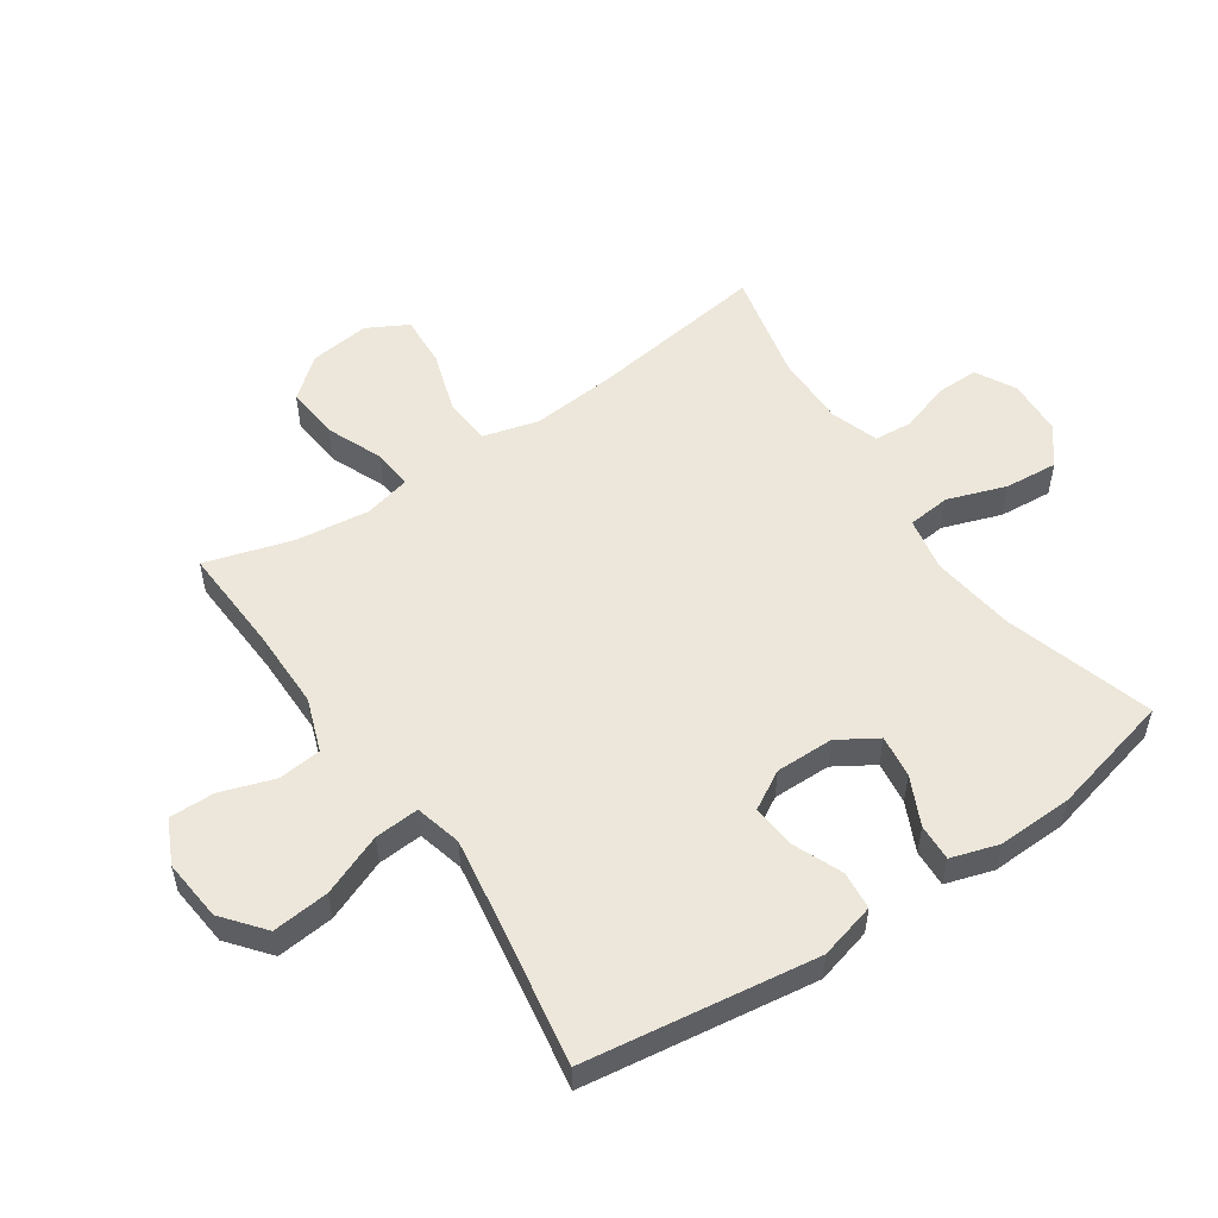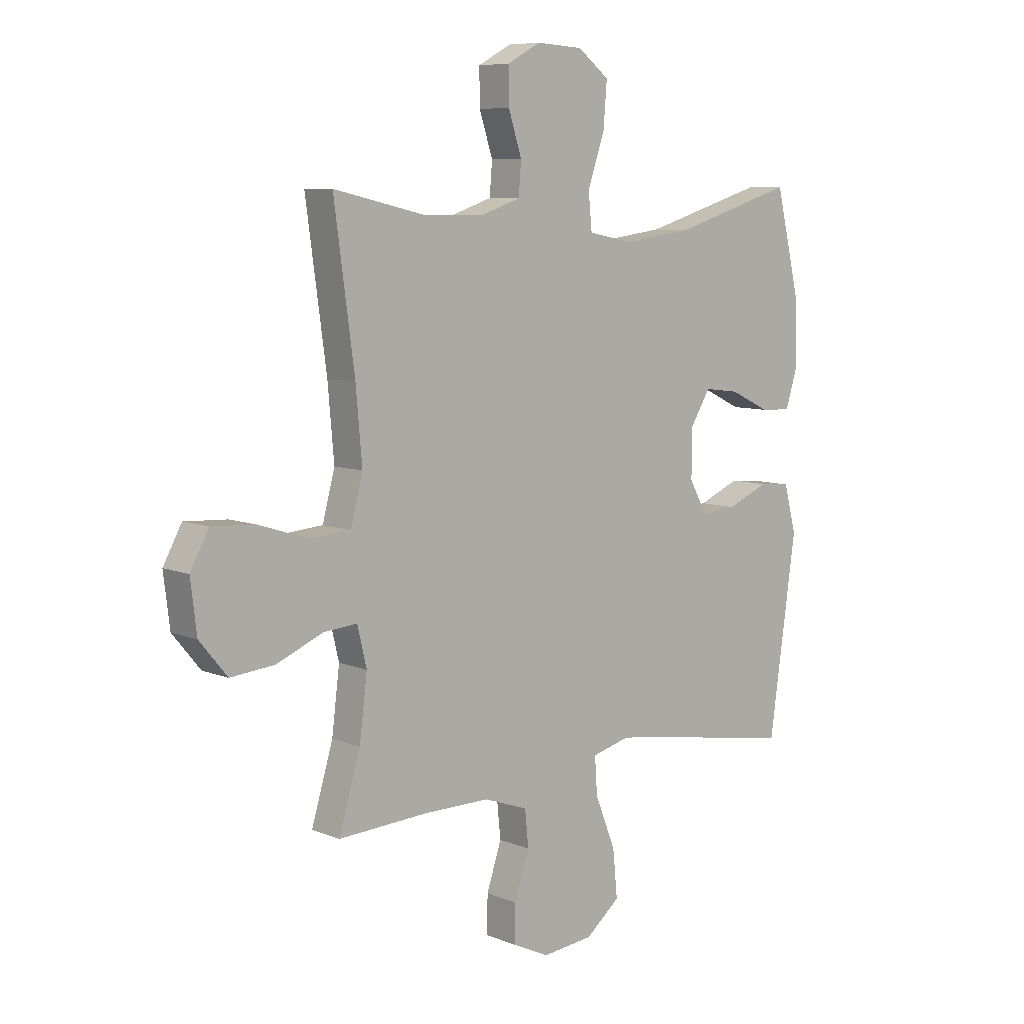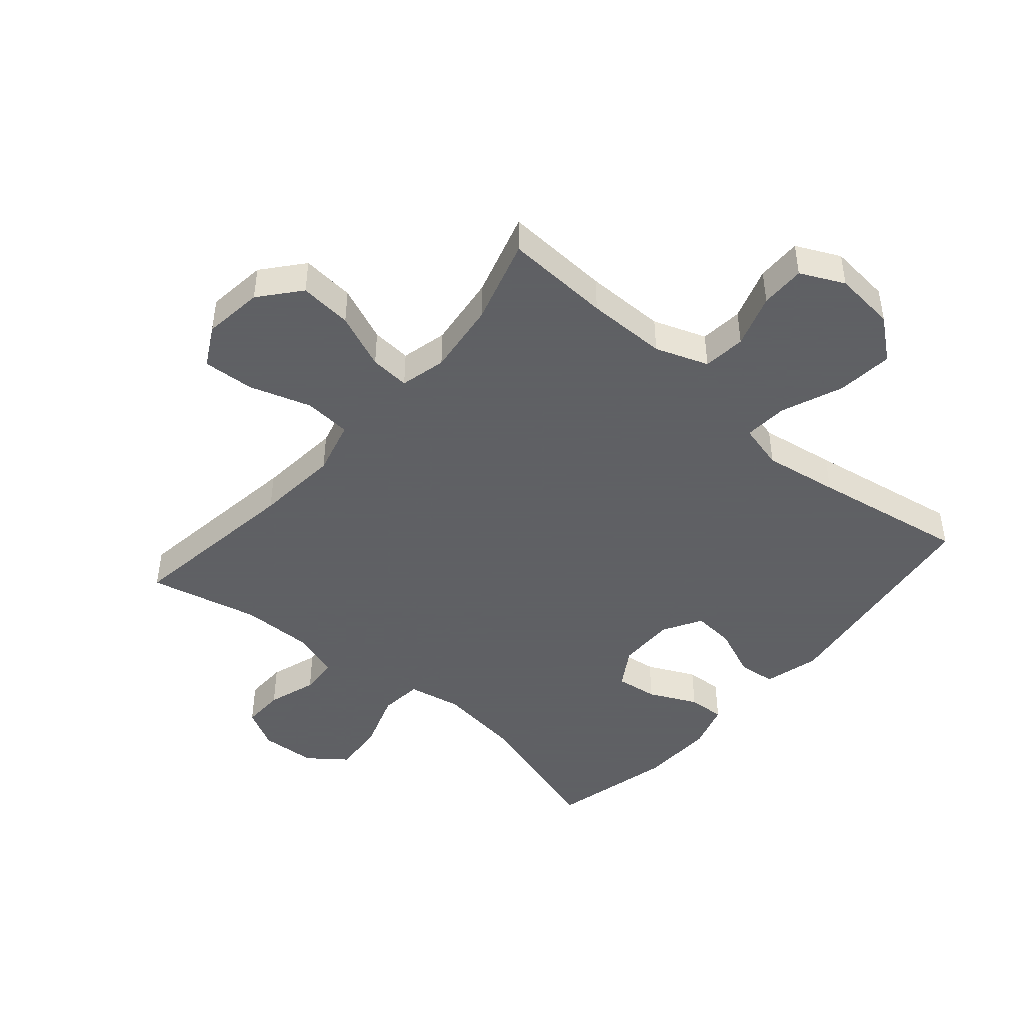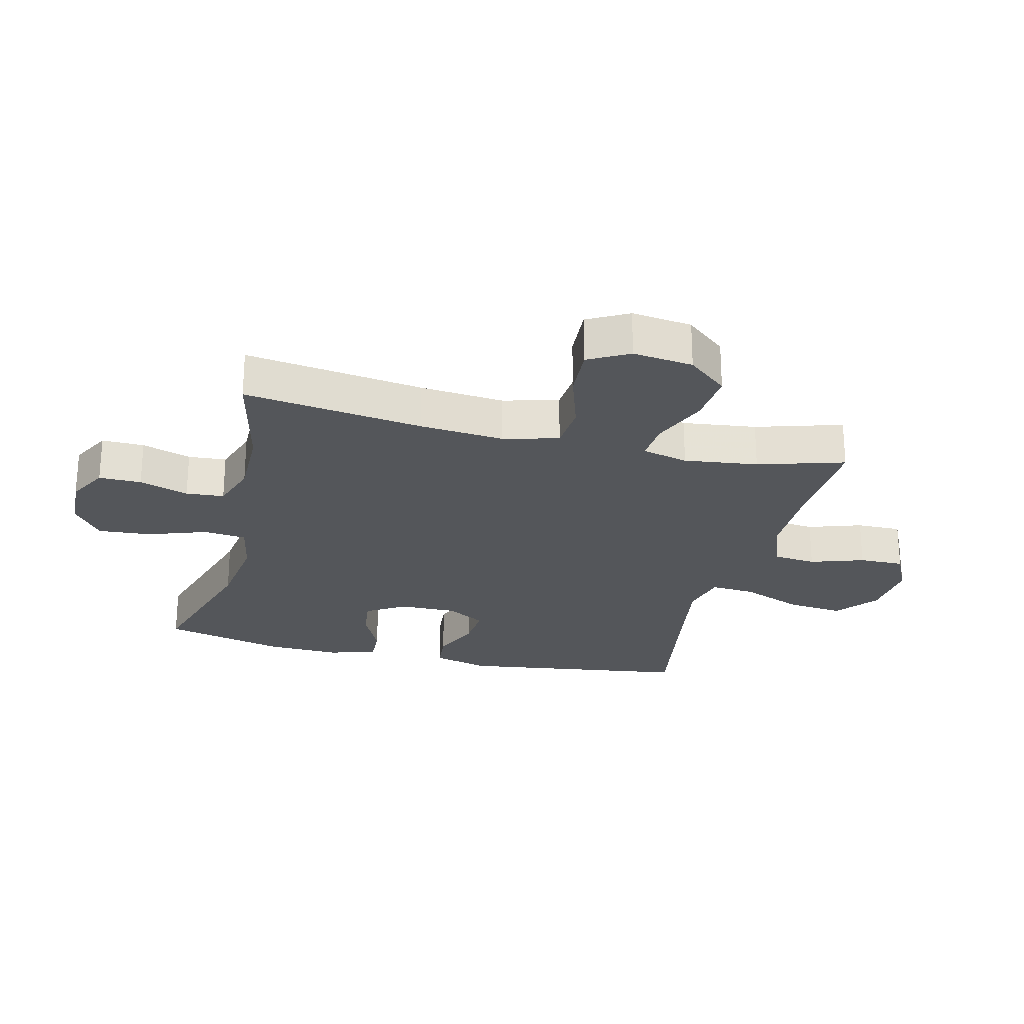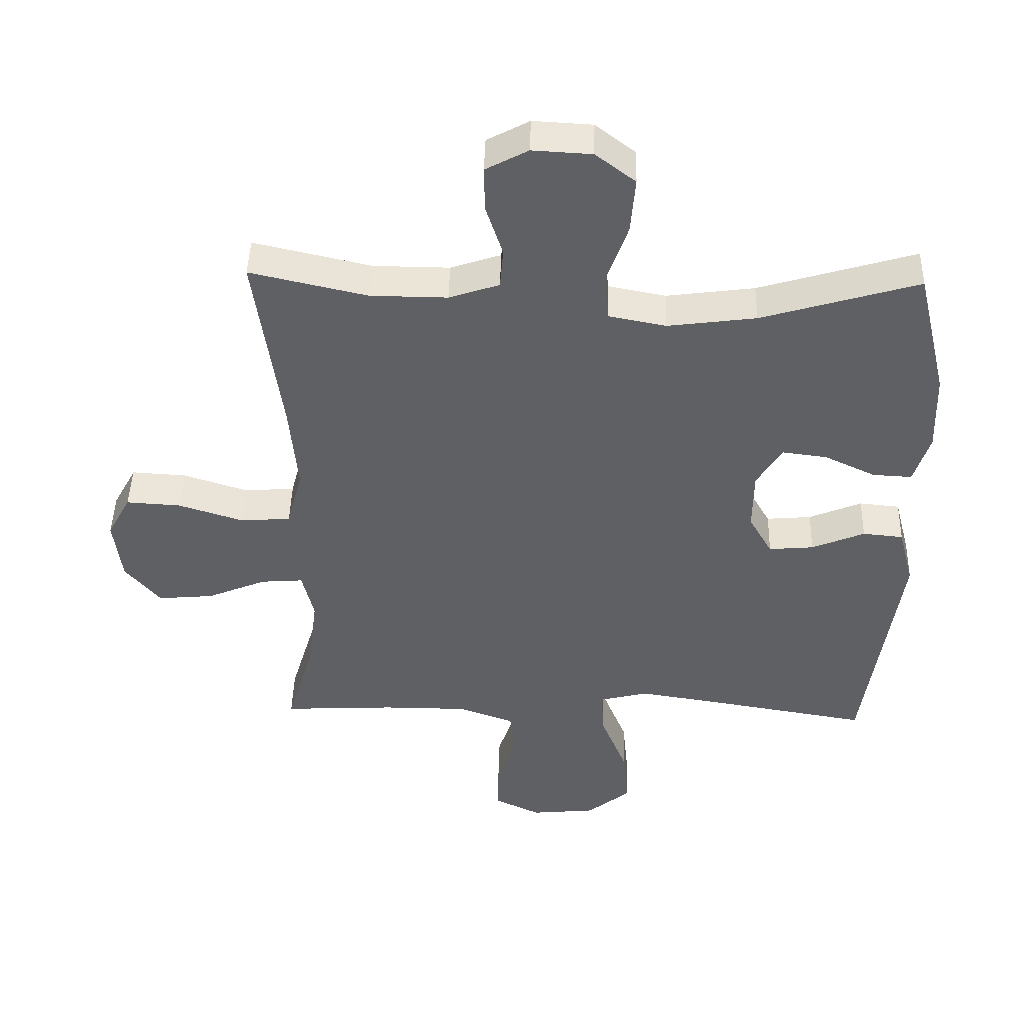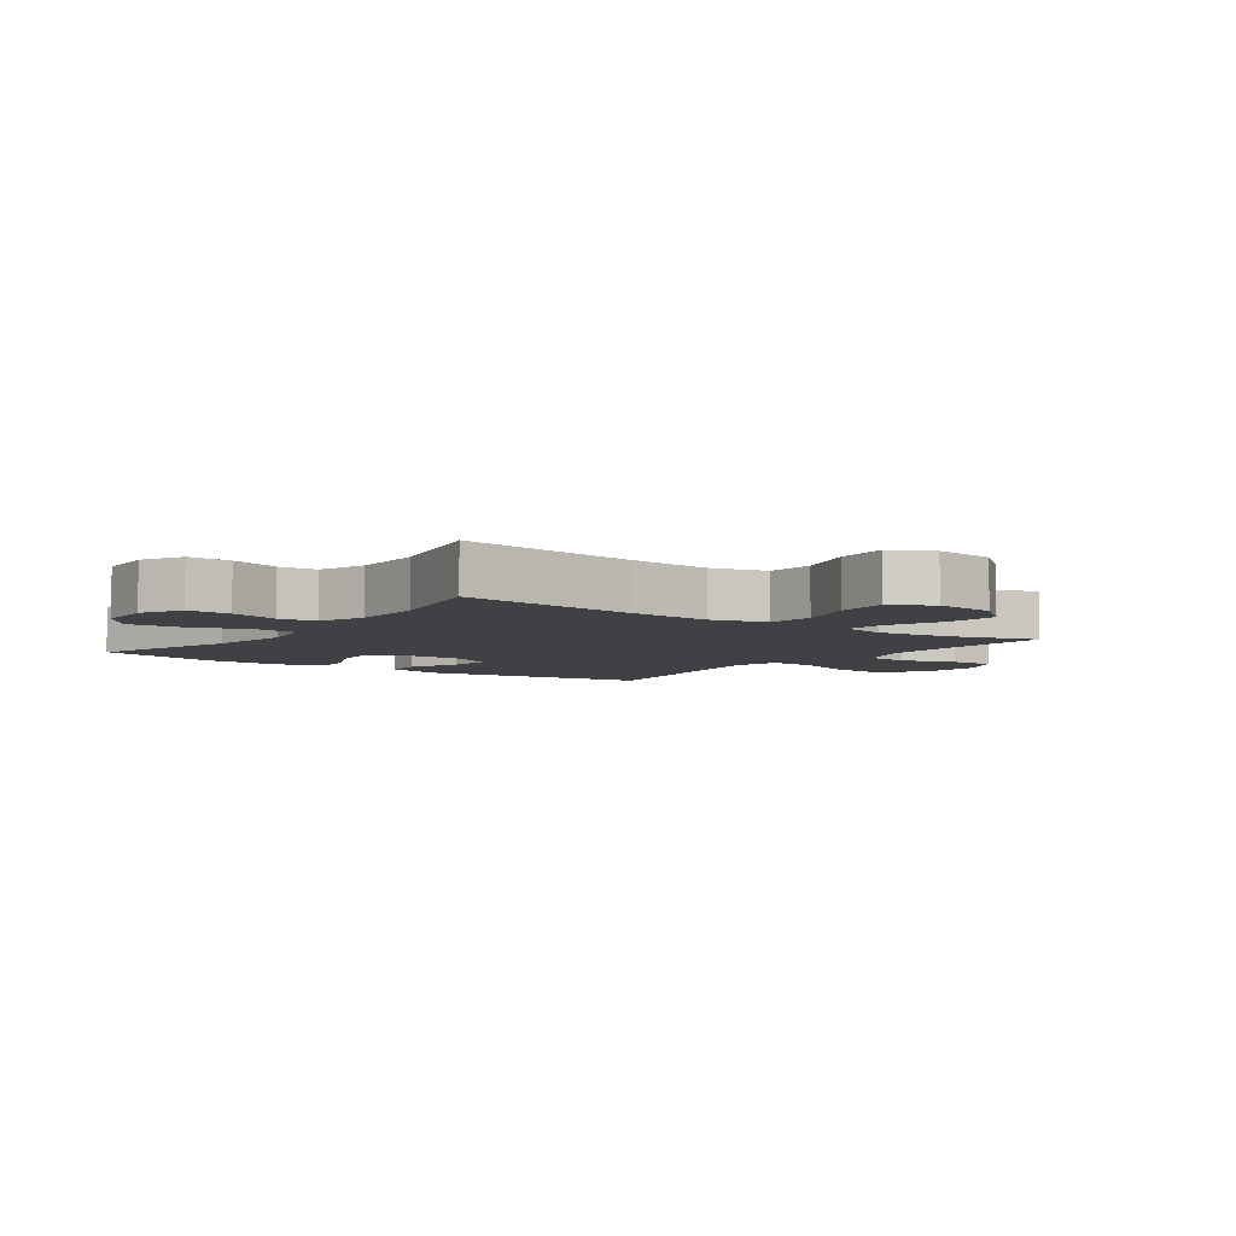
<metadata>
{"format":"obj","ext":"obj","renderer":"f3d","projection":"perspective","resolution":1024,"background":"white","views":[{"elev":53.6,"azim":-124.2,"up":"+Y"},{"elev":8.0,"azim":138.0,"up":"+Z"},{"elev":-45.3,"azim":139.3,"up":"+Y"},{"elev":-25.1,"azim":76.2,"up":"+Y"},{"elev":45.2,"azim":-178.5,"up":"+Z"},{"elev":-5.6,"azim":53.9,"up":"+Y"}]}
</metadata>
<code>
v -0.5 0.07 0.5
v -0.26 0.07 0.428
v -0.125 0.07 0.41
v -0.037 0.07 0.427
v -0.03 0.07 0.497
v -0.063 0.07 0.592
v -0.07 0.07 0.678
v -0.009 0.07 0.725
v 0.082 0.07 0.73
v 0.147 0.07 0.695
v 0.146 0.07 0.626
v 0.12 0.07 0.546
v 0.125 0.07 0.484
v 0.202 0.07 0.458
v 0.32 0.07 0.459
v 0.5 0.07 0.5
v 0.46 0.07 0.209
v 0.448 0.07 0.072
v 0.472 0.07 -0.018
v 0.549 0.07 -0.024
v 0.649 0.07 0.008
v 0.733 0.07 0.013
v 0.769 0.07 -0.053
v 0.757 0.07 -0.151
v 0.703 0.07 -0.216
v 0.617 0.07 -0.208
v 0.526 0.07 -0.17
v 0.461 0.07 -0.165
v 0.443 0.07 -0.24
v 0.458 0.07 -0.36
v 0.5 0.07 -0.5
v 0.327 0.07 -0.491
v 0.196 0.07 -0.491
v 0.11 0.07 -0.522
v 0.103 0.07 -0.592
v 0.132 0.07 -0.679
v 0.133 0.07 -0.752
v 0.062 0.07 -0.786
v -0.038 0.07 -0.776
v -0.105 0.07 -0.722
v -0.096 0.07 -0.63
v -0.056 0.07 -0.53
v -0.051 0.07 -0.458
v -0.126 0.07 -0.439
v -0.248 0.07 -0.458
v -0.5 0.07 -0.5
v -0.553 0.07 -0.125
v -0.529 0.07 -0.034
v -0.467 0.07 -0.028
v -0.386 0.07 -0.062
v -0.317 0.07 -0.068
v -0.281 0.07 -0.005
v -0.282 0.07 0.089
v -0.321 0.07 0.152
v -0.39 0.07 0.143
v -0.468 0.07 0.106
v -0.528 0.07 0.103
v -0.552 0.07 0.18
v -0.548 0.07 0.302
v -0.5 0 0.5
v -0.26 0 0.428
v -0.125 0 0.41
v -0.037 0 0.427
v -0.03 0 0.497
v -0.063 0 0.592
v -0.07 0 0.678
v -0.009 0 0.725
v 0.082 0 0.73
v 0.147 0 0.695
v 0.146 0 0.626
v 0.12 0 0.546
v 0.125 0 0.484
v 0.202 0 0.458
v 0.32 0 0.459
v 0.5 0 0.5
v 0.46 0 0.209
v 0.448 0 0.072
v 0.472 0 -0.018
v 0.549 0 -0.024
v 0.649 0 0.008
v 0.733 0 0.013
v 0.769 0 -0.053
v 0.757 0 -0.151
v 0.703 0 -0.216
v 0.617 0 -0.208
v 0.526 0 -0.17
v 0.461 0 -0.165
v 0.443 0 -0.24
v 0.458 0 -0.36
v 0.5 0 -0.5
v 0.327 0 -0.491
v 0.196 0 -0.491
v 0.11 0 -0.522
v 0.103 0 -0.592
v 0.132 0 -0.679
v 0.133 0 -0.752
v 0.062 0 -0.786
v -0.038 0 -0.776
v -0.105 0 -0.722
v -0.096 0 -0.63
v -0.056 0 -0.53
v -0.051 0 -0.458
v -0.126 0 -0.439
v -0.248 0 -0.458
v -0.5 0 -0.5
v -0.553 0 -0.125
v -0.529 0 -0.034
v -0.467 0 -0.028
v -0.386 0 -0.062
v -0.317 0 -0.068
v -0.281 0 -0.005
v -0.282 0 0.089
v -0.321 0 0.152
v -0.39 0 0.143
v -0.468 0 0.106
v -0.528 0 0.103
v -0.552 0 0.18
v -0.548 0 0.302
f 59 1 2
f 58 59 2
f 57 58 2
f 56 57 2
f 55 56 2
f 54 55 2 3
f 53 54 3 4
f 52 53 4
f 48 49 50
f 47 48 50
f 46 47 50
f 45 46 50
f 44 45 50 51
f 43 44 51 52
f 40 41 42
f 39 40 42
f 38 39 42
f 37 38 42
f 36 37 42
f 35 36 42
f 34 35 42 43
f 43 52 4
f 34 43 4
f 33 34 4
f 30 31 32
f 33 4 5
f 32 33 5
f 30 32 5
f 29 30 5
f 25 26 27
f 24 25 27
f 23 24 27
f 22 23 27
f 21 22 27
f 20 21 27
f 19 20 27 28
f 5 6 7
f 29 5 7
f 28 29 7
f 19 28 7
f 18 19 7
f 15 16 17
f 14 15 17 18
f 10 11 12
f 9 10 12
f 8 9 12
f 7 8 12
f 7 12 13
f 18 7 13
f 13 14 18
f 61 60 118
f 61 118 117
f 61 117 116
f 61 116 115
f 61 115 114
f 62 61 114 113
f 63 62 113 112
f 63 112 111
f 109 108 107
f 109 107 106
f 109 106 105
f 109 105 104
f 110 109 104 103
f 111 110 103 102
f 101 100 99
f 101 99 98
f 101 98 97
f 101 97 96
f 101 96 95
f 101 95 94
f 102 101 94 93
f 63 111 102
f 63 102 93
f 63 93 92
f 91 90 89
f 64 63 92
f 64 92 91
f 64 91 89
f 64 89 88
f 86 85 84
f 86 84 83
f 86 83 82
f 86 82 81
f 86 81 80
f 86 80 79
f 87 86 79 78
f 66 65 64
f 66 64 88
f 66 88 87
f 66 87 78
f 66 78 77
f 76 75 74
f 77 76 74 73
f 71 70 69
f 71 69 68
f 71 68 67
f 71 67 66
f 72 71 66
f 72 66 77
f 77 73 72
f 1 60 61 2
f 2 61 62 3
f 3 62 63 4
f 4 63 64 5
f 5 64 65 6
f 6 65 66 7
f 7 66 67 8
f 8 67 68 9
f 9 68 69 10
f 10 69 70 11
f 11 70 71 12
f 12 71 72 13
f 13 72 73 14
f 14 73 74 15
f 15 74 75 16
f 16 75 76 17
f 17 76 77 18
f 18 77 78 19
f 19 78 79 20
f 20 79 80 21
f 21 80 81 22
f 22 81 82 23
f 23 82 83 24
f 24 83 84 25
f 25 84 85 26
f 26 85 86 27
f 27 86 87 28
f 28 87 88 29
f 29 88 89 30
f 30 89 90 31
f 31 90 91 32
f 32 91 92 33
f 33 92 93 34
f 34 93 94 35
f 35 94 95 36
f 36 95 96 37
f 37 96 97 38
f 38 97 98 39
f 39 98 99 40
f 40 99 100 41
f 41 100 101 42
f 42 101 102 43
f 43 102 103 44
f 44 103 104 45
f 45 104 105 46
f 46 105 106 47
f 47 106 107 48
f 48 107 108 49
f 49 108 109 50
f 50 109 110 51
f 51 110 111 52
f 52 111 112 53
f 53 112 113 54
f 54 113 114 55
f 55 114 115 56
f 56 115 116 57
f 57 116 117 58
f 58 117 118 59
f 59 118 60 1

</code>
